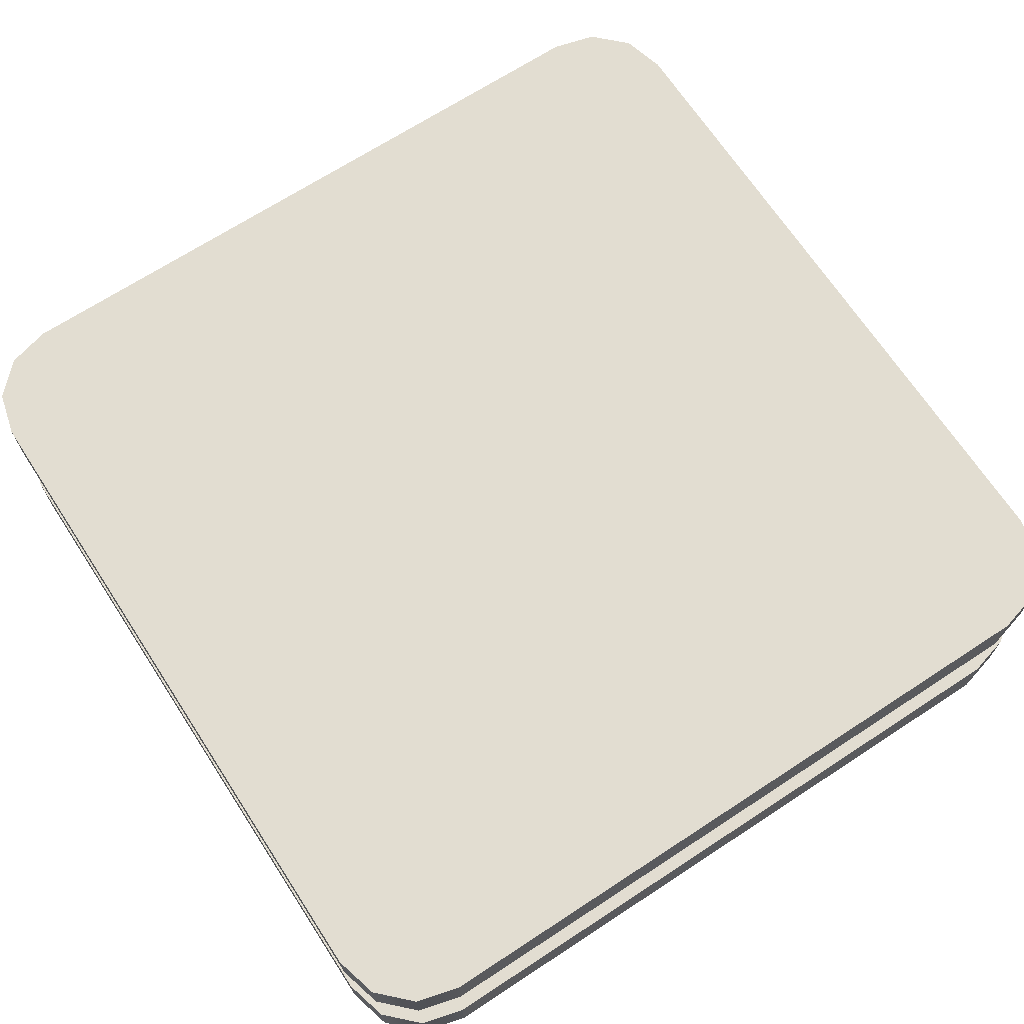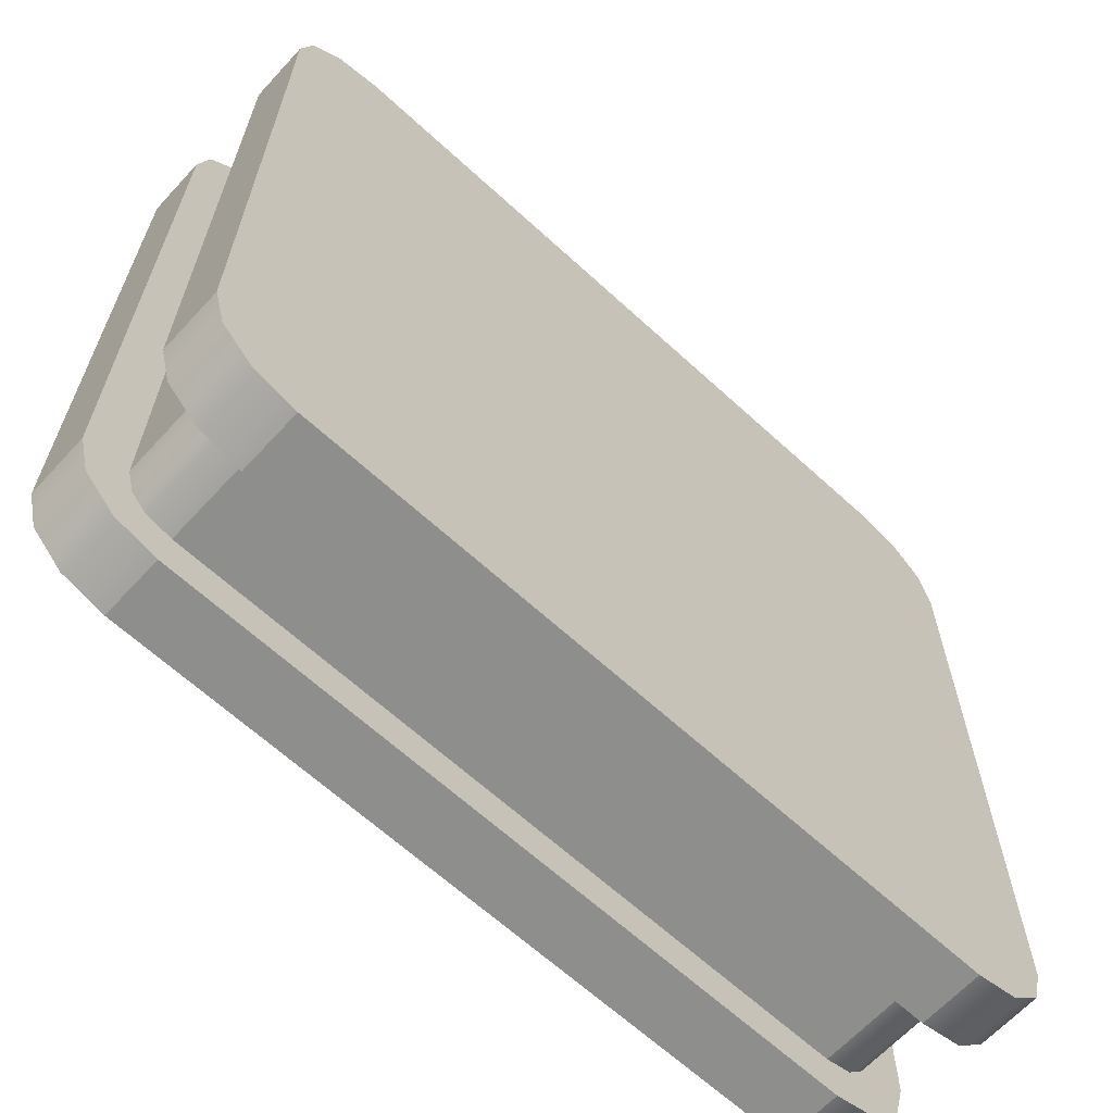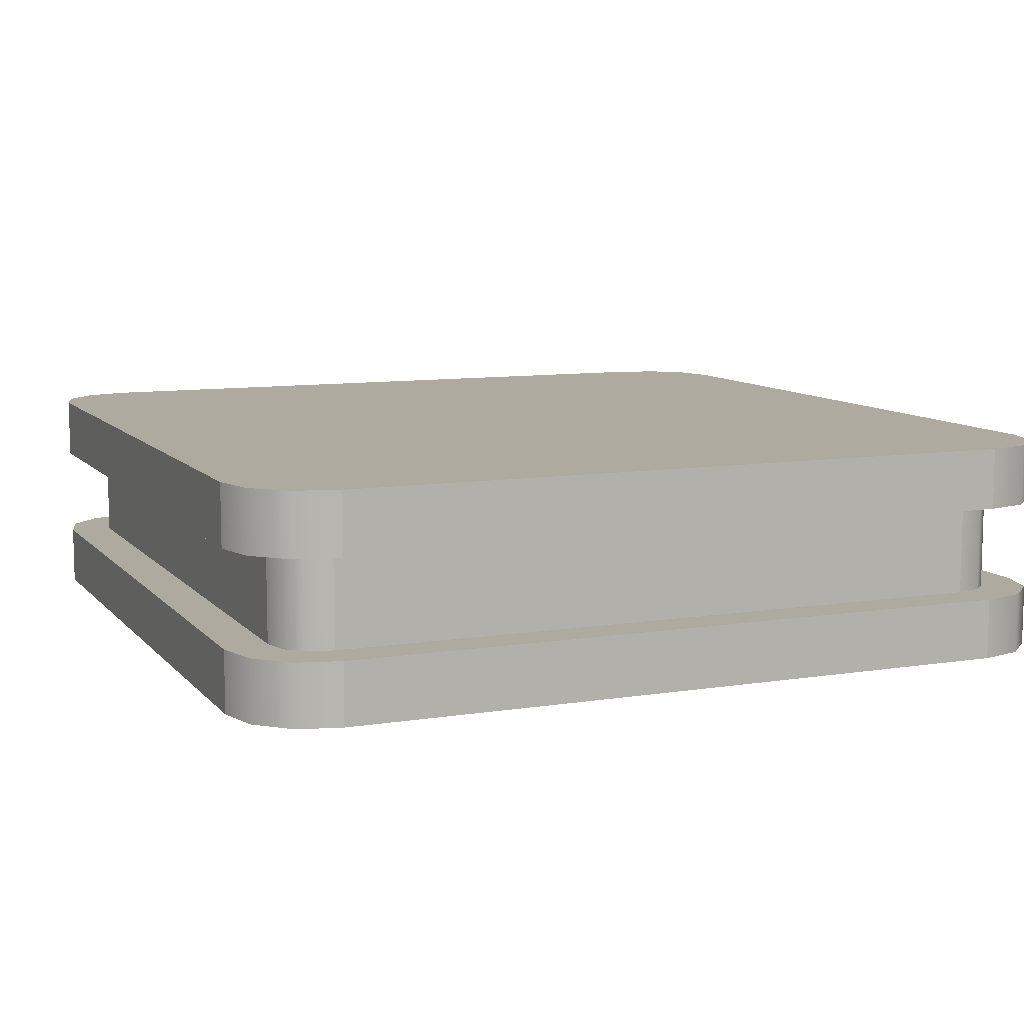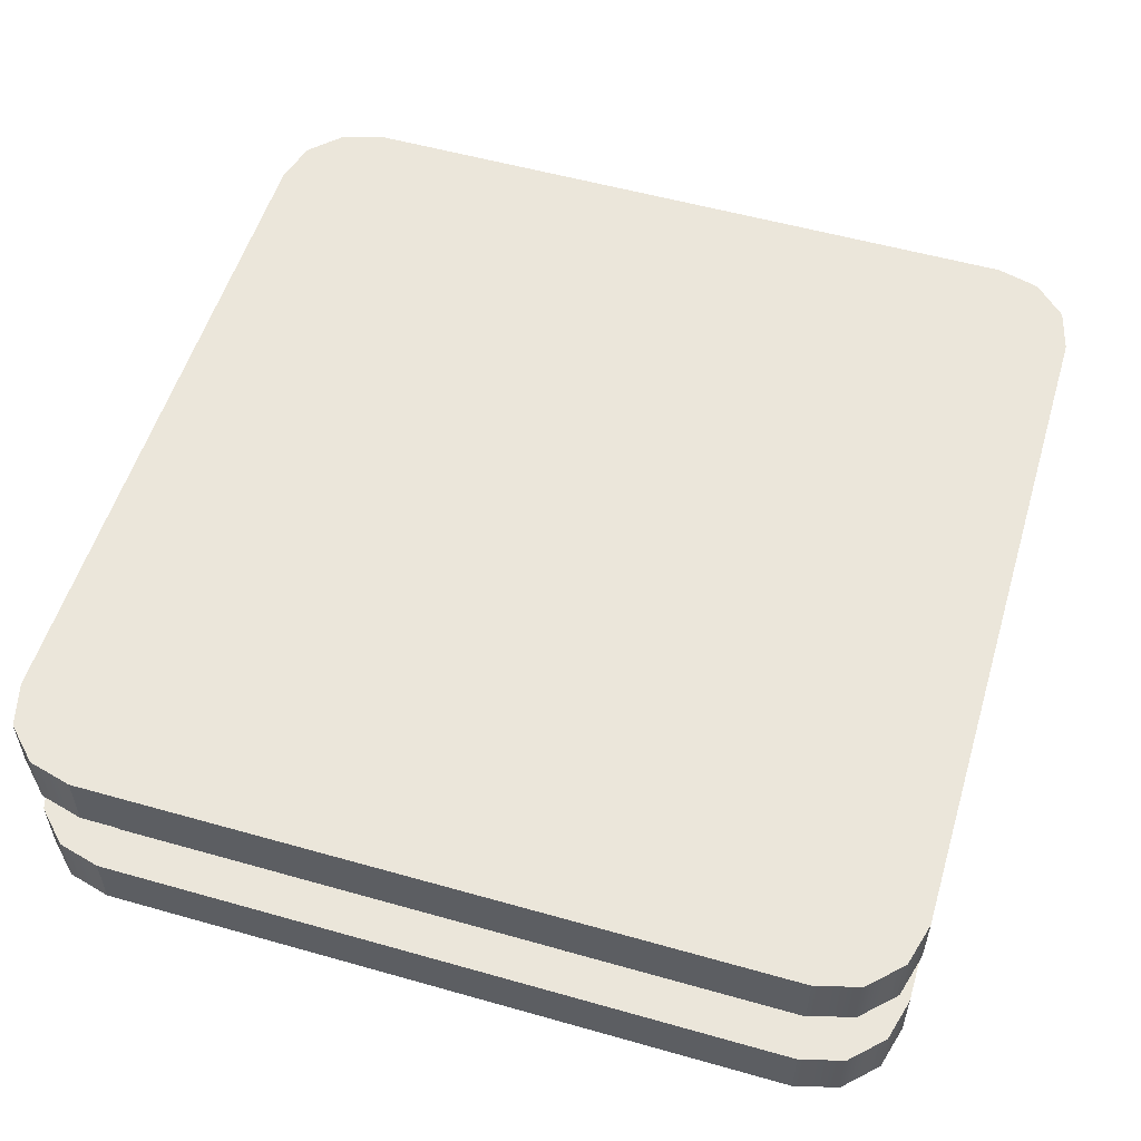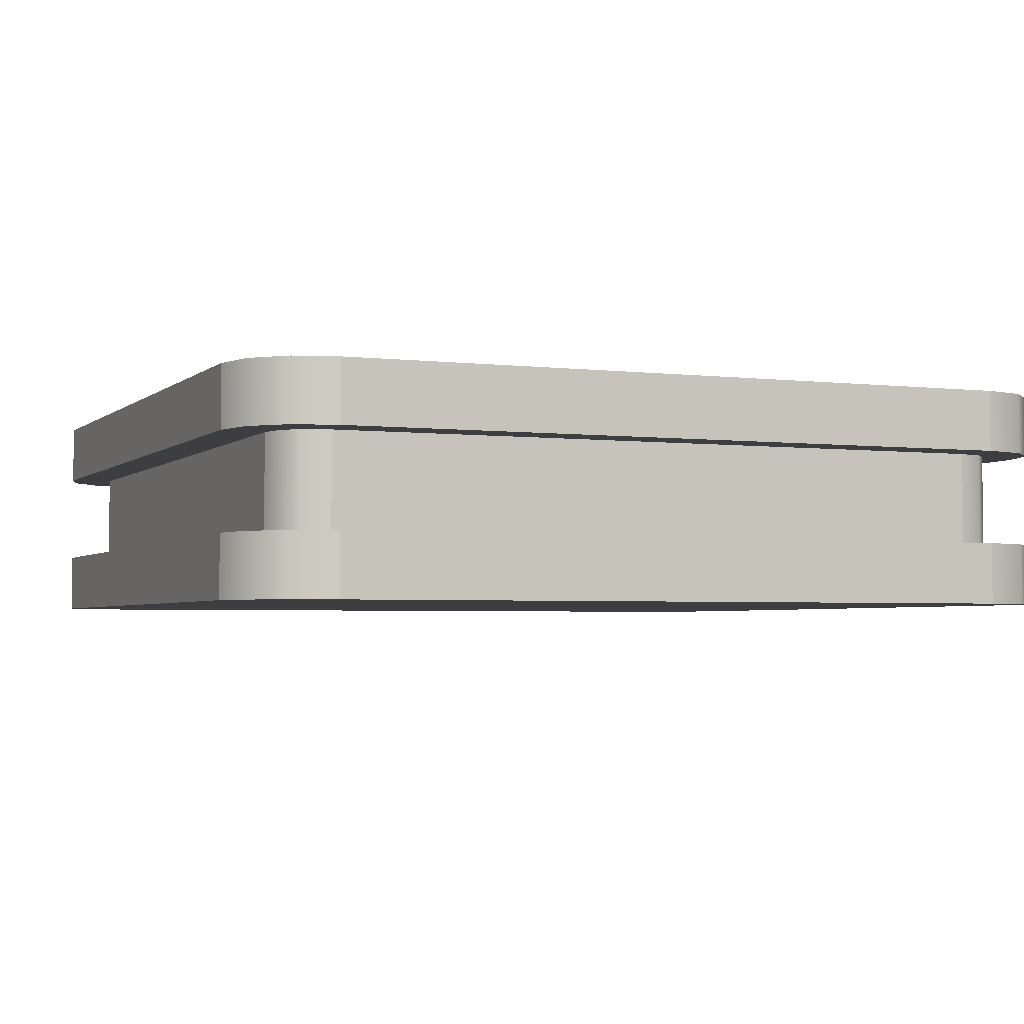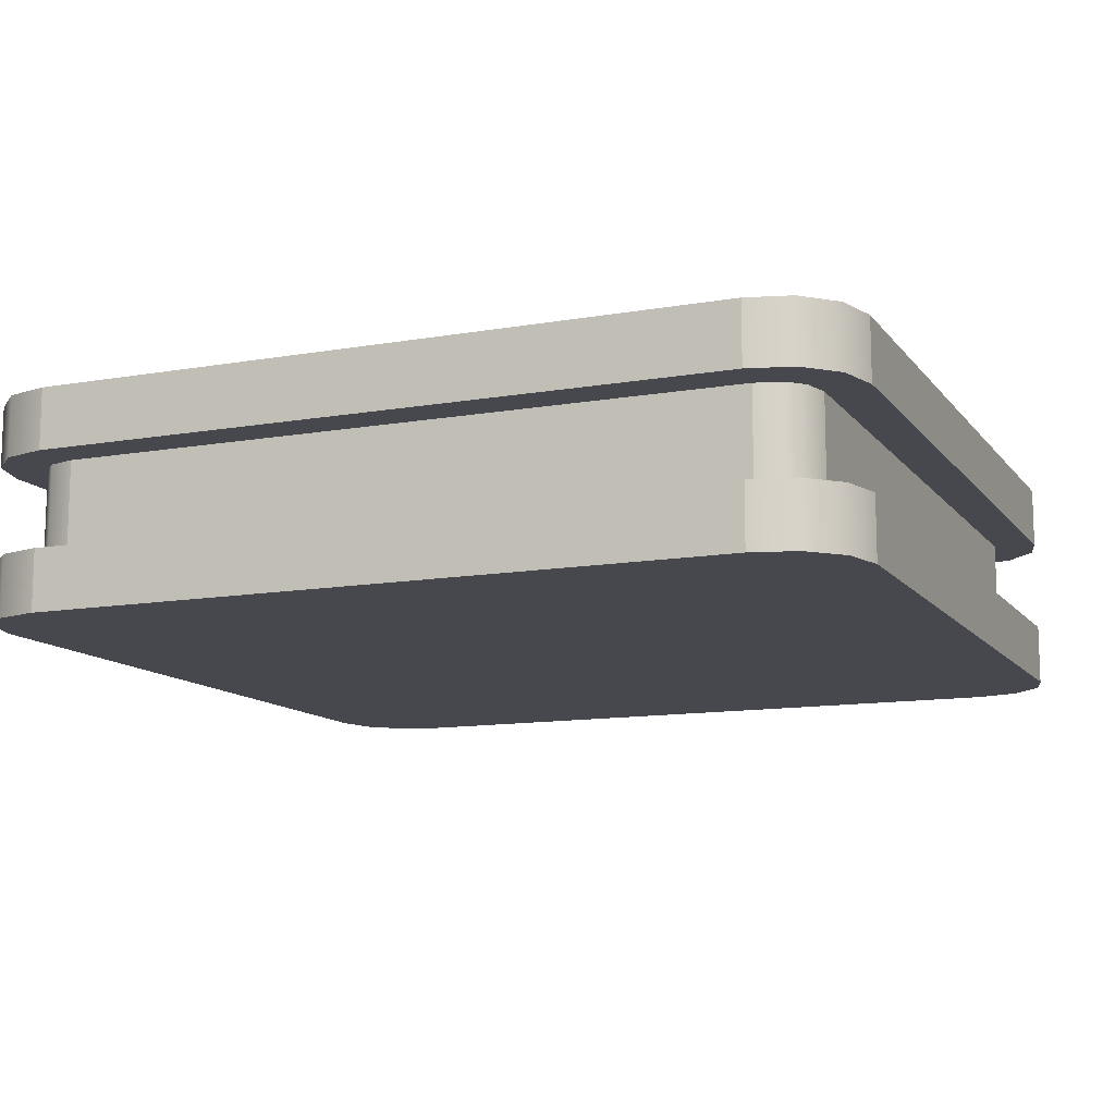
<metadata>
{"format":"obj","ext":"obj","renderer":"f3d","projection":"perspective","resolution":1024,"background":"white","views":[{"elev":68.6,"azim":-123.2,"up":"+Y"},{"elev":-64.9,"azim":-42.7,"up":"+Z"},{"elev":9.4,"azim":-22.9,"up":"+Y"},{"elev":54.7,"azim":106.7,"up":"+Y"},{"elev":-3.3,"azim":67.3,"up":"+Y"},{"elev":-11.9,"azim":-157.3,"up":"+Y"}]}
</metadata>
<code>
g blockMoving
v 0.4 1.295e-26 0.5
v -0.4 1.295e-26 0.5
v 0.4 0.07079 0.5
v -0.4 0.07079 0.5
v -0.4 1.295e-26 -0.5
v 0.4 1.295e-26 -0.5
v -0.4 0.07079 -0.5
v 0.4 0.07079 -0.5
v 0.5 0.07079 -0.4
v 0.5 1.295e-26 -0.4
v 0.5 0.07079 0.4
v 0.5 1.295e-26 0.4
v -0.5 1.295e-26 -0.4
v -0.5 0.07079 -0.4
v -0.5 1.295e-26 0.4
v -0.5 0.07079 0.4
v 0.4 0.1792 0.5
v -0.1437 0.1792 0.5
v 0.4 0.25 0.5
v -0.2437 0.1792 0.5
v -0.4 0.1792 0.5
v -0.4 0.25 0.5
v 0.5 0.25 -0.4
v 0.5 0.1792 -0.4
v 0.5 0.25 0.4
v 0.5 0.1792 0.4
v -0.4 0.1792 -0.5
v 0.4 0.1792 -0.5
v -0.4 0.25 -0.5
v 0.4 0.25 -0.5
v -0.5 0.1792 -0.4
v -0.5 0.25 -0.4
v -0.5 0.1792 0.4
v -0.5 0.25 0.4
v 0.4866 0.07079 -0.45
v 0.4866 0 -0.45
v -0.45 0 0.4866
v -0.45 0.07079 0.4866
v -0.4866 0 0.45
v -0.4866 0.07079 0.45
v 0.45 0 -0.4866
v 0.45 0.07079 -0.4866
v 0.4866 0.07079 0.45
v 0.4866 0 0.45
v 0.45 0.07079 0.4866
v 0.45 0 0.4866
v -0.45 0 -0.4866
v -0.45 0.07079 -0.4866
v 0.4866 0.25 0.45
v 0.4866 0.1792 0.45
v 0.45 0.25 0.4866
v 0.45 0.1792 0.4866
v -0.4866 0 -0.45
v -0.4866 0.07079 -0.45
v -0.4866 0.1792 0.45
v -0.4866 0.25 0.45
v 0.45 0.1792 -0.4866
v 0.45 0.25 -0.4866
v 0.4866 0.25 -0.45
v 0.4866 0.1792 -0.45
v -0.45 0.1792 0.4866
v -0.45 0.25 0.4866
v -0.4866 0.1792 -0.45
v -0.4866 0.25 -0.45
v -0.45 0.1792 -0.4866
v -0.45 0.25 -0.4866
v 0.3972 0.25 0.3972
v 0.3969 0.25 0.3982
v 0.3868 0.25 0.4
v 0.3982 0.25 0.3969
v 0.4 0.25 0.3868
v 0.4 0.25 -0.3868
v 0.3982 0.25 -0.3969
v 0.3972 0.25 -0.3972
v 0.3969 0.25 -0.3982
v 0.3868 0.25 -0.4
v -0.3868 0.25 -0.4
v -0.3969 0.25 -0.3982
v -0.3982 0.25 -0.3969
v -0.4 0.25 -0.3868
v -0.3972 0.25 -0.3972
v -0.4 0.25 0.3868
v -0.3982 0.25 0.3969
v -0.3972 0.25 0.3972
v -0.3969 0.25 0.3982
v -0.3868 0.25 0.4
v 0.45 0.07079 -0.3934
v 0.4418 0.07079 -0.4241
v 0.4241 0.07079 -0.4418
v 0.3934 0.07079 -0.45
v -0.3934 0.07079 -0.45
v -0.4241 0.07079 -0.4418
v -0.4418 0.07079 -0.4241
v -0.45 0.07079 -0.3934
v -0.45 0.07079 0.3934
v -0.4418 0.07079 0.4241
v -0.4241 0.07079 0.4418
v -0.3934 0.07079 0.45
v 0.3934 0.07079 0.45
v 0.4241 0.07079 0.4418
v 0.4418 0.07079 0.4241
v 0.45 0.07079 0.3934
v 0.45 0.1792 0.3934
v 0.4418 0.1792 0.4241
v 0.4241 0.1792 0.4418
v 0.3934 0.1792 0.45
v -0.1437 0.1792 0.45
v -0.2437 0.1792 0.45
v -0.3934 0.1792 0.45
v -0.4241 0.1792 0.4418
v -0.4418 0.1792 0.4241
v -0.45 0.1792 0.3934
v -0.45 0.1792 -0.3934
v -0.4418 0.1792 -0.4241
v -0.4241 0.1792 -0.4418
v -0.3934 0.1792 -0.45
v 0.3934 0.1792 -0.45
v 0.4241 0.1792 -0.4418
v 0.4418 0.1792 -0.4241
v 0.45 0.1792 -0.3934
v 0.3 0.25 -0.3
v 0.3 0.25 0.3
v -0.3 0.25 -0.3
v -0.3 0.25 0.3
f 3 2 1
f 2 3 4
f 7 6 5
f 6 7 8
f 11 10 9
f 10 11 12
f 15 14 13
f 14 15 16
f 19 18 17
f 18 19 20
f 20 19 21
f 21 19 22
f 25 24 23
f 24 25 26
f 29 28 27
f 28 29 30
f 33 32 31
f 32 33 34
f 9 36 35
f 36 9 10
f 2 38 37
f 38 2 4
f 37 40 39
f 40 37 38
f 39 16 15
f 16 39 40
f 6 42 41
f 42 6 8
f 45 44 43
f 44 45 46
f 43 12 11
f 12 43 44
f 35 41 42
f 41 35 36
f 48 5 47
f 5 48 7
f 45 1 46
f 1 45 3
f 51 50 49
f 50 51 52
f 13 54 53
f 54 13 14
f 53 48 47
f 48 53 54
f 55 34 33
f 34 55 56
f 30 57 28
f 57 30 58
f 59 57 58
f 57 59 60
f 23 60 59
f 60 23 24
f 61 56 55
f 56 61 62
f 49 26 25
f 26 49 50
f 51 17 52
f 17 51 19
f 22 61 21
f 61 22 62
f 31 64 63
f 64 31 32
f 66 27 65
f 27 66 29
f 63 66 65
f 66 63 64
f 44 10 12
f 10 44 36
f 36 44 46
f 36 46 41
f 41 46 1
f 41 1 6
f 6 1 2
f 6 2 5
f 5 2 37
f 5 37 47
f 47 37 39
f 47 39 53
f 53 39 15
f 53 15 13
f 69 68 67
f 69 19 68
f 19 69 22
f 68 19 70
f 68 70 67
f 19 71 70
f 70 71 67
f 19 72 71
f 19 30 72
f 51 30 19
f 51 58 30
f 49 58 51
f 49 59 58
f 25 59 49
f 59 25 23
f 30 73 72
f 74 72 73
f 73 30 75
f 75 74 73
f 76 74 75
f 75 30 76
f 76 30 29
f 76 29 77
f 77 29 78
f 78 29 79
f 80 79 29
f 79 80 81
f 81 77 78
f 79 81 78
f 80 29 66
f 80 66 82
f 82 66 22
f 22 66 62
f 62 66 64
f 62 64 56
f 56 64 32
f 56 32 34
f 22 83 82
f 82 83 84
f 22 85 83
f 83 85 84
f 22 86 85
f 84 85 86
f 22 69 86
f 42 88 87
f 88 42 8
f 88 8 89
f 89 8 90
f 90 8 7
f 90 7 91
f 91 7 92
f 92 7 48
f 92 48 93
f 93 48 94
f 94 48 54
f 94 54 95
f 95 54 38
f 38 54 40
f 40 54 14
f 40 14 16
f 38 96 95
f 38 97 96
f 4 97 38
f 4 98 97
f 4 99 98
f 3 99 4
f 3 100 99
f 3 101 100
f 45 101 3
f 45 102 101
f 45 87 102
f 45 42 87
f 43 42 45
f 43 35 42
f 11 35 43
f 35 11 9
f 52 104 103
f 104 52 17
f 104 17 105
f 105 17 106
f 106 17 18
f 106 18 107
f 107 18 20
f 107 20 108
f 108 20 21
f 108 21 109
f 109 21 110
f 110 21 61
f 110 61 111
f 111 61 112
f 112 61 55
f 112 55 113
f 113 55 65
f 65 55 63
f 63 55 33
f 63 33 31
f 65 114 113
f 65 115 114
f 27 115 65
f 27 116 115
f 27 117 116
f 28 117 27
f 28 118 117
f 28 119 118
f 57 119 28
f 57 120 119
f 57 103 120
f 57 52 103
f 60 52 57
f 60 50 52
f 24 50 60
f 50 24 26
f 123 122 121
f 122 123 124
f 106 98 99
f 98 106 109
f 109 106 107
f 109 107 108
f 105 99 100
f 99 105 106
f 105 101 104
f 101 105 100
f 104 102 103
f 102 104 101
f 103 87 120
f 87 103 102
f 120 88 119
f 88 120 87
f 119 89 118
f 89 119 88
f 117 89 90
f 89 117 118
f 116 90 91
f 90 116 117
f 115 91 92
f 91 115 116
f 93 115 92
f 115 93 114
f 94 114 93
f 114 94 113
f 95 113 94
f 113 95 112
f 96 112 95
f 112 96 111
f 97 111 96
f 111 97 110
f 109 97 98
f 97 109 110
f 74 71 72
f 71 74 67
f 67 74 76
f 67 76 69
f 69 76 121
f 121 76 77
f 121 77 123
f 123 77 124
f 122 69 121
f 69 122 86
f 86 122 124
f 86 124 77
f 86 77 81
f 86 81 84
f 84 81 80
f 84 80 82
f 104 120 103
f 120 104 119
f 119 104 105
f 119 105 118
f 118 105 106
f 118 106 117
f 117 106 116
f 116 106 107
f 116 107 108
f 116 108 109
f 116 109 110
f 116 110 115
f 115 110 111
f 115 111 114
f 114 111 112
f 114 112 113

</code>
